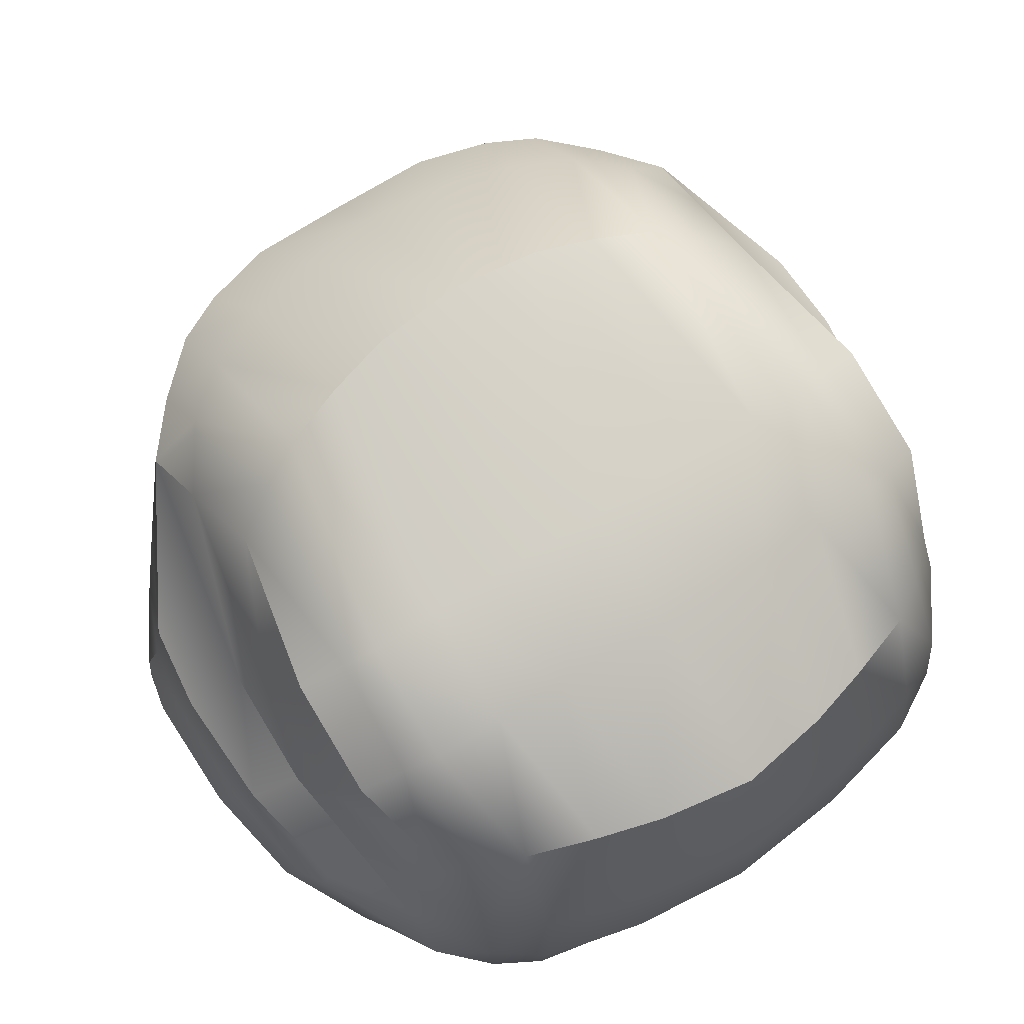
<metadata>
{"format":"obj","ext":"obj","renderer":"f3d","projection":"perspective","resolution":1024,"background":"white","views":[{"elev":69.7,"azim":147.3,"up":"+Y"}]}
</metadata>
<code>
o Prop_Skull
v -0.4076 -0.127 0.136
v -0.3444 0.2666 0.1566
v -0.385 -0.2433 -0.2441
v -0.3584 0.05695 -0.396
v -0.2193 -0.294 -0.3669
v -0.2396 0.2687 0.2683
v -0.2487 0.02665 -0.5158
v -0.2448 -0.08727 0.2812
v -0.1364 0.002206 -0.5404
v -0.1194 -0.3078 -0.4067
v -0.1097 0.259 0.3206
v -0.32 0.3925 -0.02315
v -0.3274 0.2776 -0.3919
v -0.2294 0.4559 0.01907
v -0.09949 0.3144 -0.5043
v -0.09703 0.4885 0.05475
v -0.2425 0.3019 -0.458
v -0.4441 -0.1828 -0.1887
v -0.4587 -0.1068 0.06473
v -0.4364 0.1393 0.02286
v -0.4121 0.04556 -0.3043
v -0.4115 0.01688 0.1193
v -0.3739 -0.1357 -0.3617
v -0.2523 -0.1378 -0.4795
v -0.09075 0.113 0.2735
v -0.1282 -0.1392 -0.5089
v -0.4425 -0.006473 0.05274
v -0.4305 -0.09933 -0.2545
v -0.2962 -0.3343 -0.2536
v -0.2832 -0.1852 0.2676
v -0.1996 -0.3443 -0.2805
v -0.07292 -0.1463 0.3765
v -0.1143 -0.3553 -0.3055
v -0.2034 -0.1861 0.3388
v -0.3857 0.1571 0.122
v -0.4316 0.1152 0.02727
v -0.3517 -0.01233 -0.4366
v -0.2497 -0.05397 -0.5061
v -0.2341 0.1842 0.2104
v -0.07634 0.16 0.2656
v -0.1323 -0.08937 -0.5227
v -0.4203 0.008708 -0.3028
v -0.3897 -0.1825 -0.3246
v -0.2371 -0.2265 -0.4304
v -0.2562 -0.03219 0.263
v -0.1313 0.03365 0.2992
v -0.1303 -0.2427 -0.4717
v -0.4442 -0.1417 -0.2316
v -0.3734 -0.04424 0.1321
v -0.4553 -0.05388 0.06203
v -0.3132 -0.2789 -0.3229
v -0.2956 0.2638 0.2168
v -0.3073 0.05113 -0.4816
v -0.3292 -0.105 0.2222
v -0.2697 0.429 0.002679
v -0.2874 0.29 -0.4286
v -0.3234 -0.1247 -0.436
v -0.3013 -0.03335 -0.4818
v -0.3184 0.1885 0.1682
v -0.3352 -0.04297 0.1941
v -0.32 -0.2062 -0.3826
v -0.3224 -0.04064 0.06597
v -0.3573 0.007366 0.05434
v -0.2077 0.1285 0.1156
v -0.2058 0.05446 0.1233
v -0.1041 0.1144 0.1608
v -0.1087 0.08087 0.1704
v -0.2842 0.04083 0.07716
v -0.3482 0.1153 0.04883
v -0.2842 0.1314 0.07969
v -0.2287 -0.02916 0.1635
v -0.1335 0.0258 0.1932
v -0.2982 -0.03664 0.1061
v -0.2359 0.351 0.1863
v -0.08753 0.3593 0.2344
v -0.3343 0.3195 0.0776
v -0.3482 0.1778 -0.4
v -0.2443 0.1461 -0.507
v -0.1335 0.1309 -0.5367
v -0.3015 0.1572 -0.4734
v -0.29 0.3385 0.1449
v -0.2052 -0.297 -0.05996
v -0.1365 -0.3007 -0.06205
v -0.2545 -0.2546 0.3086
v -0.07261 -0.2191 0.4304
v -0.1791 -0.3275 -0.02101
v -0.2113 -0.2392 0.3711
v -0.1694 -0.3009 -0.3868
v -0.1867 0.2673 0.2955
v -0.1926 0.01442 -0.5281
v -0.1686 -0.06978 0.346
v -0.1624 0.4739 0.03984
v -0.1694 0.3085 -0.4835
v -0.1902 -0.1385 -0.4942
v -0.157 -0.3498 -0.293
v -0.1409 -0.1587 0.3726
v -0.191 -0.07167 -0.5144
v -0.181 0.1772 0.2386
v -0.1941 -0.009939 0.287
v -0.1837 -0.2346 -0.4511
v -0.1538 0.06873 0.1469
v -0.1662 0.1258 0.1378
v -0.1813 -0.01274 0.183
v -0.166 0.3567 0.2147
v -0.1889 0.1385 -0.5218
v -0.1708 -0.2953 -0.06036
v -0.136 -0.2293 0.3918
v -0.2141 -0.3098 0.3569
v -0.1956 -0.2973 0.3717
v -0.1543 -0.2933 0.3916
v -0.07004 -0.2871 0.4478
v -0.03371 -0.3055 0.4261
v -0.09913 -0.3149 0.4159
v -0.02361 0.1367 0.3167
v -0.113 0.01715 0.3322
v -0.08363 -0.1027 0.3855
v -0.04209 -0.02617 0.3014
v -0.05328 -0.007242 0.2915
v -0.1341 -0.03503 0.3762
v -0.1044 0.01196 0.3709
v -0.03067 0.1122 0.3553
v -0.0944 0.02694 0.3664
v -0.07346 -0.05853 0.4044
v -0.1035 -0.02219 0.3663
v -0.08161 0.01249 0.3624
v -0.02719 0.08645 0.3509
v -0.07422 0.02355 0.359
v -0.05876 -0.03953 0.3871
v -0.06685 -0.02876 0.2939
v -0.01951 0.03865 0.2843
v -0.04869 -0.000381 0.2894
v -0.0391 -0.03952 0.3068
v -0.2185 -0.2614 0.2827
v -0.1351 -0.2368 0.3474
v -0.2086 -0.3349 0.3327
v -0.1545 -0.3152 0.3639
v -0.0448 -0.3254 0.3973
v -0.1027 -0.3355 0.388
v -0.4086 -0.2035 -0.07833
v -0.4137 -0.1646 0.04506
v -0.3904 0.1309 -0.2095
v -0.3896 0.1748 -0.08921
v -0.355 0.3402 -0.3123
v -0.3541 0.3789 -0.1933
v -0.2719 0.4291 -0.2141
v -0.2735 0.3884 -0.3364
v -0.1267 0.4082 -0.3425
v -0.1268 0.4481 -0.2186
v -0.4617 -0.1552 -0.09435
v -0.4665 -0.1173 0.02963
v -0.4469 0.1167 -0.06453
v -0.4402 0.08032 -0.1882
v -0.4509 -0.06314 -0.1369
v -0.4539 -0.02515 -0.0128
v -0.3017 -0.2383 0.0905
v -0.2465 -0.2847 -0.000485
v -0.4449 0.08329 -0.05695
v -0.4421 0.04341 -0.1802
v -0.4698 -0.06746 0.005468
v -0.4674 -0.1049 -0.1184
v -0.3096 0.3688 -0.3261
v -0.3068 0.409 -0.2058
v -0.3755 0.2572 -0.1384
v -0.377 0.2195 -0.2622
v -0.2649 -0.3117 0.1224
v -0.2241 -0.313 0.02069
v -0.2201 -0.3111 0.1237
v -0.2007 0.3992 -0.3395
v -0.2002 0.4394 -0.2163
v -0.1612 -0.3108 0.1255
v 0.4076 -0.127 0.136
v 0.3444 0.2666 0.1566
v 0.385 -0.2433 -0.2441
v 0.3584 0.05695 -0.396
v 0 -0.3118 -0.4025
v -0 -0.02055 -0.5512
v 0 -0.06137 0.3771
v -0 0.2488 0.3266
v 0.2193 -0.294 -0.3669
v 0.2396 0.2687 0.2683
v 0.2487 0.02665 -0.5158
v 0.2448 -0.08727 0.2812
v 0.1364 0.002206 -0.5404
v 0.1194 -0.3078 -0.4067
v 0.1097 0.259 0.3206
v 0.32 0.3925 -0.02315
v 0.3274 0.2776 -0.3919
v 0.2294 0.4559 0.01907
v 0.09949 0.3144 -0.5043
v -0 0.3216 -0.5217
v -0 0.5009 0.06103
v 0.09703 0.4885 0.05475
v 0.2425 0.3019 -0.458
v 0.4441 -0.1828 -0.1887
v 0.4587 -0.1068 0.06473
v 0.4364 0.1393 0.02286
v 0.4121 0.04556 -0.3043
v 0.4115 0.01688 0.1193
v 0.3739 -0.1357 -0.3617
v -0 0.1401 0.3238
v 0 -0.1555 -0.5151
v 0.2523 -0.1378 -0.4795
v 0.09075 0.113 0.2735
v 0.1282 -0.1392 -0.5089
v 0.4425 -0.006473 0.05274
v 0.4305 -0.09933 -0.2545
v 0.2962 -0.3343 -0.2536
v 0.2832 -0.1852 0.2676
v 0.1996 -0.3443 -0.2805
v 0.07292 -0.1463 0.3765
v 0 -0.1415 0.3786
v 0 -0.3501 -0.3014
v 0.1143 -0.3553 -0.3055
v 0.2034 -0.1861 0.3388
v 0.3857 0.1571 0.122
v 0.4316 0.1152 0.02727
v 0.3517 -0.01233 -0.4366
v -0 0.1674 0.3004
v 0 -0.113 -0.5287
v 0.2497 -0.05397 -0.5061
v 0.2341 0.1842 0.2104
v 0.07634 0.16 0.2656
v 0.1323 -0.08937 -0.5227
v 0.4203 0.008708 -0.3028
v 0.3897 -0.1825 -0.3246
v 0 -0.2394 -0.4869
v 0.2371 -0.2265 -0.4304
v 0.2562 -0.03219 0.263
v 0.1313 0.03365 0.2992
v 0.1303 -0.2427 -0.4717
v 0.4442 -0.1417 -0.2316
v 0.3734 -0.04424 0.1321
v 0.4553 -0.05388 0.06203
v 0.3132 -0.2789 -0.3229
v 0.2956 0.2638 0.2168
v 0.3073 0.05113 -0.4816
v 0.3292 -0.105 0.2222
v 0.2697 0.429 0.002679
v 0.2874 0.29 -0.4286
v 0.3234 -0.1247 -0.436
v 0.3013 -0.03335 -0.4818
v 0.3184 0.1885 0.1682
v 0.3352 -0.04297 0.1941
v 0.32 -0.2062 -0.3826
v 0.3224 -0.04064 0.06597
v 0.3573 0.007366 0.05434
v 0.2077 0.1285 0.1156
v 0.2058 0.05446 0.1233
v 0.1041 0.1144 0.1608
v 0.1087 0.08087 0.1704
v 0.2842 0.04083 0.07716
v 0.3482 0.1153 0.04883
v 0.2842 0.1314 0.07969
v 0.2287 -0.02916 0.1635
v 0.1335 0.0258 0.1932
v 0.2982 -0.03664 0.1061
v -0 0.1159 -0.5522
v 0.2359 0.351 0.1863
v 0.08753 0.3593 0.2344
v 0.3343 0.3195 0.0776
v 0.3482 0.1778 -0.4
v 0.2443 0.1461 -0.507
v 0.1335 0.1309 -0.5367
v -0 0.3584 0.2432
v 0.3015 0.1572 -0.4734
v 0.29 0.3385 0.1449
v 0 -0.2958 -0.06411
v 0.2052 -0.297 -0.05996
v 0.1365 -0.3007 -0.06205
v 0.2545 -0.2546 0.3086
v 0.07261 -0.2191 0.4304
v 0 -0.2268 0.4037
v 0 -0.3293 -0.02667
v 0.1791 -0.3275 -0.02101
v 0.2113 -0.2392 0.3711
v 0.1694 -0.3009 -0.3868
v 0.1867 0.2673 0.2955
v 0.1926 0.01442 -0.5281
v 0.1686 -0.06978 0.346
v 0.1624 0.4739 0.03984
v 0.1694 0.3085 -0.4835
v 0.1902 -0.1385 -0.4942
v 0.157 -0.3498 -0.293
v 0.1409 -0.1587 0.3726
v 0.191 -0.07167 -0.5144
v 0.181 0.1772 0.2386
v 0.1941 -0.009939 0.287
v 0.1837 -0.2346 -0.4511
v 0.1538 0.06873 0.1469
v 0.1662 0.1258 0.1378
v 0.1813 -0.01274 0.183
v 0.166 0.3567 0.2147
v 0.1889 0.1385 -0.5218
v 0.1708 -0.2953 -0.06036
v 0.136 -0.2293 0.3918
v 0.2141 -0.3098 0.3569
v 0.1956 -0.2973 0.3717
v 0.1543 -0.2933 0.3916
v 0.07004 -0.2871 0.4478
v 0.03371 -0.3055 0.4261
v 0.09913 -0.3149 0.4159
v 0.02361 0.1367 0.3167
v 0.113 0.01715 0.3322
v 0.08363 -0.1027 0.3855
v 0.04209 -0.02617 0.3014
v 0 -0.02903 0.3983
v 0.05328 -0.007242 0.2915
v 0.1341 -0.03503 0.3762
v 0.1044 0.01196 0.3709
v -0 0.1146 0.3603
v 0.03067 0.1122 0.3553
v 0.0944 0.02694 0.3664
v 0.07346 -0.05853 0.4044
v 0 -0.01776 0.3826
v 0.1035 -0.02219 0.3663
v 0.08161 0.01249 0.3624
v -0 0.08824 0.3546
v 0.02719 0.08645 0.3509
v 0.07422 0.02355 0.359
v 0.05876 -0.03953 0.3871
v 0.06685 -0.02876 0.2939
v 0 -0.00136 0.2962
v 0 -0.02601 0.304
v 0 0.03976 0.2866
v 0.01951 0.03865 0.2843
v 0.04869 -0.000381 0.2894
v 0.0391 -0.03952 0.3068
v 0.2185 -0.2614 0.2827
v 0 -0.2318 0.3608
v 0.1351 -0.2368 0.3474
v 0.2086 -0.3349 0.3327
v 0.1545 -0.3152 0.3639
v 0.0448 -0.3254 0.3973
v 0.1027 -0.3355 0.388
v 0.4086 -0.2035 -0.07833
v 0.4137 -0.1646 0.04506
v 0.3904 0.1309 -0.2095
v 0.3896 0.1748 -0.08921
v 0.355 0.3402 -0.3123
v 0.3541 0.3789 -0.1933
v -0 0.4171 -0.3474
v -0 0.4567 -0.223
v 0.2719 0.4291 -0.2141
v 0.2735 0.3884 -0.3364
v 0.1267 0.4082 -0.3425
v 0.1268 0.4481 -0.2186
v 0.4617 -0.1552 -0.09435
v 0.4665 -0.1173 0.02963
v 0.4469 0.1167 -0.06453
v 0.4402 0.08032 -0.1882
v 0.4509 -0.06314 -0.1369
v 0.4539 -0.02515 -0.0128
v 0.3017 -0.2383 0.0905
v 0.2465 -0.2847 -0.000485
v 0.4449 0.08329 -0.05695
v 0.4421 0.04341 -0.1802
v 0.4698 -0.06746 0.005468
v 0.4674 -0.1049 -0.1184
v 0.3096 0.3688 -0.3261
v 0.3068 0.409 -0.2058
v 0.3755 0.2572 -0.1384
v 0.377 0.2195 -0.2622
v 0.2649 -0.3117 0.1224
v 0.2241 -0.313 0.02069
v 0.2201 -0.3111 0.1237
v 0.2007 0.3992 -0.3395
v 0.2002 0.4394 -0.2163
v 0 -0.3089 0.1301
v 0.1612 -0.3108 0.1255
f 142 76 163
f 59 2 35
f 78 93 105
f 116 211 177
f 41 176 219
f 58 7 38
f 139 18 3
f 342 16 191
f 98 6 39
f 178 40 218
f 104 16 92
f 97 9 41
f 175 33 10
f 13 161 56
f 56 146 17
f 15 341 190
f 81 14 55
f 77 56 80
f 75 191 16
f 257 15 190
f 36 151 157
f 139 29 156
f 3 48 43
f 35 20 36
f 22 50 49
f 23 42 37
f 27 157 154
f 94 47 100
f 115 120 122
f 60 71 73
f 57 44 61
f 47 201 226
f 49 73 62
f 96 34 107
f 165 133 84
f 88 33 95
f 91 34 96
f 54 1 30
f 51 31 29
f 4 42 21
f 22 36 27
f 50 154 159
f 94 41 26
f 40 25 114
f 59 64 39
f 58 24 57
f 26 219 201
f 99 72 103
f 54 49 1
f 10 226 175
f 61 5 51
f 99 8 91
f 200 121 310
f 100 10 88
f 158 21 42
f 1 50 19
f 43 28 23
f 43 51 3
f 45 54 8
f 39 102 98
f 37 57 23
f 3 51 29
f 8 30 34
f 35 70 59
f 23 61 43
f 80 17 78
f 76 55 12
f 17 168 93
f 37 53 58
f 39 52 59
f 103 65 71
f 73 63 62
f 102 65 101
f 68 69 63
f 65 70 68
f 71 68 73
f 25 66 67
f 22 69 35
f 49 63 22
f 25 72 46
f 2 81 76
f 53 78 7
f 9 257 176
f 11 264 75
f 4 80 53
f 52 74 81
f 89 75 104
f 164 13 77
f 7 105 90
f 142 20 2
f 148 92 16
f 160 18 149
f 30 165 84
f 95 83 106
f 156 86 166
f 33 267 83
f 153 48 160
f 141 77 4
f 158 28 153
f 145 55 14
f 169 14 92
f 163 12 144
f 162 12 55
f 140 19 150
f 141 21 152
f 83 273 86
f 106 83 86
f 34 30 84
f 29 82 156
f 32 272 211
f 82 106 86
f 19 159 150
f 31 106 82
f 90 79 9
f 6 104 74
f 66 101 67
f 72 101 103
f 98 66 40
f 5 100 88
f 115 119 120
f 45 103 71
f 24 97 94
f 115 121 114
f 5 95 31
f 32 96 107
f 44 94 100
f 93 147 15
f 38 90 97
f 74 92 14
f 11 98 40
f 79 93 15
f 107 34 87
f 272 32 85
f 107 85 32
f 84 87 34
f 87 110 107
f 87 108 109
f 85 113 111
f 85 112 272
f 122 125 127
f 115 99 91
f 116 119 91
f 115 25 46
f 127 118 131
f 116 96 32
f 120 124 125
f 122 126 121
f 123 124 119
f 121 317 310
f 177 123 116
f 125 129 118
f 127 130 126
f 124 132 129
f 126 324 317
f 306 128 123
f 322 130 131
f 131 118 117
f 117 118 129
f 117 129 132
f 132 323 117
f 314 132 128
f 110 134 107
f 112 329 272
f 113 134 138
f 108 133 135
f 134 137 138
f 136 133 134
f 136 110 109
f 113 138 137
f 134 368 329
f 133 170 134
f 165 166 167
f 165 156 166
f 163 141 142
f 145 161 162
f 149 159 160
f 153 157 158
f 160 154 153
f 140 149 139
f 152 157 151
f 342 147 148
f 169 147 168
f 162 143 144
f 144 164 163
f 139 155 140
f 152 142 141
f 145 168 146
f 1 155 30
f 170 273 368
f 170 166 86
f 338 260 172
f 242 172 235
f 281 262 293
f 211 304 177
f 223 176 183
f 241 181 236
f 194 335 173
f 342 192 346
f 286 180 277
f 222 178 218
f 292 192 259
f 285 183 278
f 213 175 184
f 359 187 239
f 344 239 193
f 341 189 190
f 266 188 258
f 239 261 265
f 259 191 264
f 257 189 263
f 216 349 196
f 335 207 173
f 231 173 225
f 215 196 172
f 233 198 232
f 224 199 217
f 205 355 216
f 230 282 288
f 303 312 309
f 243 254 228
f 227 240 244
f 230 201 204
f 232 256 243
f 284 295 214
f 363 328 365
f 276 213 184
f 279 214 182
f 237 208 171
f 234 209 179
f 174 224 217
f 198 216 215
f 233 352 205
f 282 223 285
f 302 222 218
f 247 242 221
f 202 241 240
f 204 219 223
f 287 255 229
f 237 232 243
f 184 226 230
f 179 244 234
f 182 287 279
f 200 311 302
f 184 288 276
f 356 197 350
f 171 233 232
f 206 225 199
f 234 225 173
f 237 228 182
f 290 221 286
f 240 217 199
f 173 207 234
f 182 208 237
f 253 215 242
f 244 199 225
f 193 265 262
f 260 238 266
f 366 193 281
f 217 236 174
f 221 235 180
f 291 248 289
f 256 246 251
f 248 290 289
f 251 252 253
f 248 253 247
f 254 251 248
f 203 249 222
f 252 198 215
f 246 232 198
f 255 203 229
f 172 266 235
f 262 236 181
f 257 183 176
f 185 264 178
f 265 174 236
f 235 258 180
f 277 259 185
f 187 362 261
f 293 181 278
f 196 338 172
f 346 280 367
f 194 358 347
f 208 363 353
f 283 269 213
f 354 274 268
f 213 267 212
f 231 351 358
f 261 337 174
f 206 356 351
f 343 238 360
f 367 188 343
f 361 186 260
f 360 186 340
f 336 195 171
f 337 197 174
f 269 273 267
f 294 274 269
f 214 270 208
f 207 268 209
f 210 211 272
f 268 274 294
f 195 357 233
f 209 294 283
f 263 278 183
f 180 292 277
f 289 249 250
f 255 289 250
f 249 286 222
f 179 288 227
f 303 308 279
f 228 291 287
f 202 285 220
f 311 303 302
f 179 283 276
f 210 295 284
f 227 282 202
f 345 281 189
f 220 278 181
f 258 280 292
f 286 185 222
f 263 281 293
f 295 275 214
f 272 271 210
f 295 210 271
f 270 214 275
f 298 275 295
f 275 296 270
f 271 301 295
f 300 271 272
f 312 316 309
f 287 303 279
f 308 304 279
f 303 203 302
f 319 307 316
f 304 284 279
f 309 315 308
f 318 312 311
f 315 313 308
f 317 311 310
f 313 177 304
f 316 321 315
f 325 319 318
f 315 327 320
f 324 318 317
f 320 306 313
f 322 325 324
f 305 326 322
f 305 321 307
f 305 327 321
f 327 305 323
f 327 314 320
f 330 298 295
f 329 300 272
f 301 330 295
f 296 328 270
f 330 333 329
f 332 328 331
f 297 298 332
f 333 334 301
f 368 330 329
f 369 328 330
f 363 365 364
f 363 354 353
f 337 361 338
f 359 343 360
f 357 347 358
f 355 351 356
f 352 358 351
f 336 347 348
f 350 355 356
f 345 342 346
f 367 345 346
f 339 360 340
f 362 340 361
f 335 353 354
f 338 350 337
f 343 366 367
f 171 353 336
f 273 369 368
f 369 364 365
f 142 2 76
f 59 52 2
f 78 17 93
f 116 32 211
f 41 9 176
f 58 53 7
f 139 149 18
f 342 148 16
f 98 89 6
f 178 11 40
f 104 75 16
f 97 90 9
f 175 212 33
f 13 143 161
f 56 161 146
f 15 147 341
f 81 74 14
f 77 13 56
f 75 264 191
f 257 79 15
f 36 20 151
f 139 3 29
f 3 18 48
f 35 2 20
f 22 27 50
f 23 28 42
f 27 36 157
f 94 26 47
f 60 45 71
f 57 24 44
f 47 26 201
f 49 60 73
f 165 167 133
f 88 10 33
f 91 8 34
f 51 5 31
f 4 37 42
f 22 35 36
f 50 27 154
f 94 97 41
f 114 200 218
f 218 40 114
f 59 70 64
f 58 38 24
f 26 41 219
f 99 46 72
f 54 60 49
f 10 47 226
f 61 44 5
f 99 45 8
f 200 114 121
f 100 47 10
f 158 152 21
f 1 49 50
f 43 48 28
f 43 61 51
f 45 60 54
f 39 64 102
f 37 58 57
f 8 54 30
f 35 69 70
f 23 57 61
f 80 56 17
f 76 81 55
f 17 146 168
f 37 4 53
f 39 6 52
f 103 101 65
f 73 68 63
f 102 64 65
f 68 70 69
f 65 64 70
f 71 65 68
f 25 40 66
f 22 63 69
f 49 62 63
f 25 67 72
f 2 52 81
f 53 80 78
f 9 79 257
f 11 178 264
f 4 77 80
f 52 6 74
f 89 11 75
f 164 143 13
f 7 78 105
f 142 151 20
f 148 169 92
f 160 48 18
f 30 155 165
f 95 33 83
f 156 82 86
f 33 212 267
f 153 28 48
f 141 164 77
f 158 42 28
f 145 162 55
f 169 145 14
f 163 76 12
f 162 144 12
f 140 1 19
f 141 4 21
f 83 267 273
f 29 31 82
f 19 50 159
f 31 95 106
f 90 105 79
f 6 89 104
f 66 102 101
f 72 67 101
f 98 102 66
f 5 44 100
f 115 91 119
f 45 99 103
f 24 38 97
f 115 122 121
f 5 88 95
f 44 24 94
f 93 168 147
f 38 7 90
f 74 104 92
f 11 89 98
f 79 105 93
f 87 109 110
f 87 84 108
f 85 107 113
f 85 111 112
f 122 120 125
f 115 46 99
f 116 123 119
f 115 114 25
f 127 125 118
f 116 91 96
f 120 119 124
f 122 127 126
f 123 128 124
f 121 126 317
f 177 306 123
f 125 124 129
f 127 131 130
f 124 128 132
f 126 130 324
f 306 314 128
f 322 324 130
f 117 323 322
f 322 131 117
f 314 323 132
f 110 136 134
f 112 137 329
f 113 107 134
f 108 84 133
f 134 329 137
f 136 135 133
f 109 108 136
f 108 135 136
f 137 112 113
f 112 111 113
f 134 170 368
f 133 167 170
f 165 155 156
f 163 164 141
f 145 146 161
f 149 150 159
f 153 154 157
f 160 159 154
f 140 150 149
f 152 158 157
f 342 341 147
f 169 148 147
f 162 161 143
f 144 143 164
f 139 156 155
f 152 151 142
f 145 169 168
f 1 140 155
f 170 86 273
f 170 167 166
f 338 361 260
f 242 215 172
f 281 193 262
f 211 210 304
f 223 219 176
f 241 220 181
f 194 347 335
f 342 191 192
f 286 221 180
f 222 185 178
f 292 280 192
f 285 223 183
f 213 212 175
f 359 339 187
f 344 359 239
f 341 345 189
f 266 238 188
f 239 187 261
f 259 192 191
f 257 190 189
f 216 355 349
f 335 354 207
f 231 194 173
f 215 216 196
f 233 205 198
f 224 206 199
f 205 352 355
f 230 204 282
f 243 256 254
f 227 202 240
f 230 226 201
f 232 245 256
f 363 270 328
f 276 283 213
f 279 284 214
f 234 207 209
f 174 197 224
f 198 205 216
f 233 357 352
f 282 204 223
f 218 200 302
f 302 203 222
f 247 253 242
f 202 220 241
f 204 201 219
f 287 291 255
f 237 171 232
f 184 175 226
f 179 227 244
f 182 228 287
f 200 310 311
f 184 230 288
f 356 224 197
f 171 195 233
f 206 231 225
f 234 244 225
f 237 243 228
f 290 247 221
f 240 241 217
f 182 214 208
f 253 252 215
f 244 240 199
f 193 239 265
f 260 186 238
f 366 344 193
f 217 241 236
f 221 242 235
f 291 254 248
f 256 245 246
f 248 247 290
f 251 246 252
f 248 251 253
f 254 256 251
f 203 250 249
f 252 246 198
f 246 245 232
f 255 250 203
f 172 260 266
f 262 265 236
f 257 263 183
f 185 259 264
f 265 261 174
f 235 266 258
f 277 292 259
f 187 339 362
f 293 262 181
f 196 349 338
f 346 192 280
f 194 231 358
f 208 270 363
f 283 294 269
f 354 364 274
f 213 269 267
f 231 206 351
f 261 362 337
f 206 224 356
f 343 188 238
f 367 280 188
f 361 340 186
f 360 238 186
f 336 348 195
f 337 350 197
f 269 274 273
f 207 354 268
f 195 348 357
f 209 268 294
f 263 293 278
f 180 258 292
f 289 290 249
f 255 291 289
f 249 290 286
f 179 276 288
f 303 309 308
f 228 254 291
f 202 282 285
f 311 312 303
f 179 209 283
f 227 288 282
f 345 366 281
f 220 285 278
f 258 188 280
f 286 277 185
f 263 189 281
f 298 297 275
f 275 297 296
f 271 299 301
f 300 299 271
f 312 319 316
f 287 229 303
f 308 313 304
f 303 229 203
f 319 326 307
f 304 210 284
f 309 316 315
f 318 319 312
f 315 320 313
f 317 318 311
f 313 306 177
f 316 307 321
f 325 326 319
f 315 321 327
f 324 325 318
f 320 314 306
f 322 326 325
f 322 323 305
f 305 307 326
f 327 323 314
f 330 332 298
f 329 333 300
f 301 334 330
f 296 331 328
f 330 334 333
f 332 330 328
f 331 296 332
f 296 297 332
f 299 300 301
f 300 333 301
f 368 369 330
f 369 365 328
f 363 364 354
f 337 362 361
f 359 344 343
f 357 348 347
f 355 352 351
f 352 357 358
f 336 335 347
f 350 349 355
f 345 341 342
f 367 366 345
f 339 359 360
f 362 339 340
f 335 336 353
f 338 349 350
f 343 344 366
f 171 208 353
f 273 274 369
f 369 274 364

</code>
